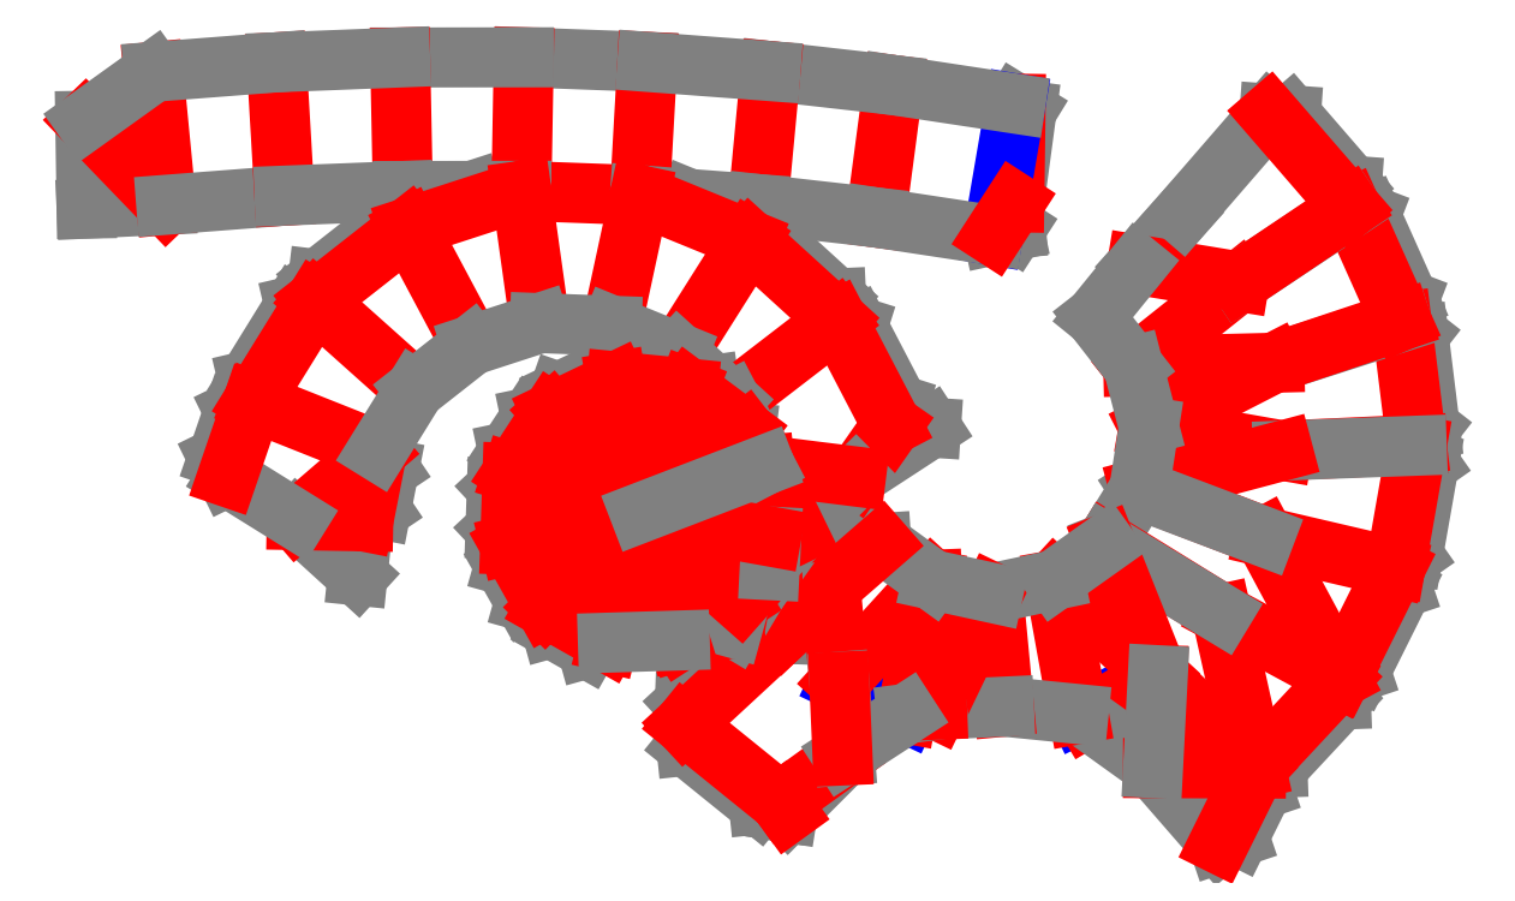
<metadata>
{"format":"dxf","ext":"dxf","renderer":"ezdxf+matplotlib","layout":"modelspace","background":"white","min_lineweight":24,"dpi":150}
</metadata>
<code>
0
SECTION
2
ENTITIES
0
LINE
8
CutLine
10
513.6
20
22.02
11
507.2
21
23.05
0
LINE
8
CutLine
10
507.2
20
23.05
11
508.2
21
29.48
0
LINE
8
CutLine
10
544.1
20
182.1
11
545.1
21
197.3
0
LINE
8
CutLine
10
545.1
20
197.3
11
562.3
21
212.2
0
LINE
8
CutLine
10
562.3
20
212.2
11
580.1
21
213.4
0
LINE
8
CutLine
10
508.2
20
29.48
11
493
21
27.88
0
LINE
8
CutLine
10
493
20
27.88
11
441.6
21
69.48
0
LINE
8
CutLine
10
441.6
20
69.48
11
440
21
84.66
0
LINE
8
CutLine
10
509.5
20
149.1
11
509.9
21
164.4
0
LINE
8
CutLine
10
509.9
20
164.4
11
528.8
21
182.4
0
LINE
8
CutLine
10
528.8
20
182.4
11
544.1
21
182.1
0
LINE
8
CutLine
10
440
20
84.66
11
440.6
21
99.93
0
LINE
8
CutLine
10
440.6
20
99.93
11
494.3
21
149.7
0
LINE
8
CutLine
10
494.3
20
149.7
11
509.5
21
149.1
0
LINE
8
CutLine
10
960.1
20
283.4
11
959.3
21
282.5
0
LINE
8
CutLine
10
949.4
20
370.5
11
961.4
21
361.1
0
LINE
8
CutLine
10
961.4
20
361.1
11
969.5
21
295.4
0
LINE
8
CutLine
10
969.5
20
295.4
11
960.1
21
283.4
0
LINE
8
CutLine
10
949.1
20
371.4
11
948.5
21
370.1
0
LINE
8
CutLine
10
913.2
20
451.5
11
927.5
21
446
0
LINE
8
CutLine
10
927.5
20
446
11
954.5
21
385.7
0
LINE
8
CutLine
10
954.5
20
385.7
11
949.1
21
371.4
0
LINE
8
CutLine
10
960.2
20
282.5
11
968.9
21
270
0
LINE
8
CutLine
10
968.9
20
270
11
957.5
21
204.8
0
LINE
8
CutLine
10
957.5
20
204.8
11
944.9
21
196.1
0
LINE
8
CutLine
10
763.7
20
251.2
11
763.2
21
251.9
0
LINE
8
CutLine
10
913
20
451.9
11
912.9
21
451.3
0
LINE
8
CutLine
10
855.6
20
518.2
11
870.8
21
517.1
0
LINE
8
CutLine
10
870.8
20
517.1
11
914.1
21
467.1
0
LINE
8
CutLine
10
914.1
20
467.1
11
913
21
451.9
0
LINE
8
CutLine
10
944.9
20
196.1
11
949.8
21
181.6
0
LINE
8
CutLine
10
949.8
20
181.6
11
920.3
21
122.4
0
LINE
8
CutLine
10
920.3
20
122.4
11
905.8
21
117.5
0
LINE
8
CutLine
10
740.2
20
212.3
11
739.7
21
213.6
0
LINE
8
CutLine
10
846
20
53.36
11
850.9
21
38.89
0
LINE
8
CutLine
10
850.9
20
38.89
11
834
21
4.886
0
LINE
8
CutLine
10
834
20
4.886
11
819.6
21
0
0
LINE
8
CutLine
10
905.8
20
117.5
11
906.3
21
102.3
0
LINE
8
CutLine
10
906.3
20
102.3
11
861.2
21
53.89
0
LINE
8
CutLine
10
861.2
20
53.89
11
846
21
53.36
0
LINE
8
CutLine
10
476.2
20
153
11
475
21
154.7
0
LINE
8
CutLine
10
502.6
20
194.1
11
500.9
21
195.8
0
LINE
8
CutLine
10
674.5
20
455.2
11
675.7
21
437.3
0
LINE
8
CutLine
10
675.7
20
437.3
11
674.3
21
435.1
0
LINE
8
CutLine
10
674.3
20
435.1
11
659.4
21
431.9
0
LINE
8
CutLine
10
486.6
20
428.5
11
501.8
21
429.2
0
LINE
8
CutLine
10
501.8
20
429.2
11
548
21
387.1
0
LINE
8
CutLine
10
548
20
387.1
11
548.7
21
371.8
0
LINE
8
CutLine
10
548.7
20
371.8
11
563.3
21
367.2
0
LINE
8
CutLine
10
563.3
20
367.2
11
592.2
21
311.8
0
LINE
8
CutLine
10
592.2
20
311.8
11
587.6
21
297.2
0
LINE
8
CutLine
10
443.6
20
457.7
11
480.7
21
442.6
0
LINE
8
CutLine
10
480.7
20
442.6
11
486.6
21
428.5
0
LINE
8
CutLine
10
244.6
20
437.4
11
251.5
21
451
0
LINE
8
CutLine
10
251.5
20
451
11
289.5
21
463.4
0
LINE
8
CutLine
10
178.4
20
385.5
11
180.2
21
400.6
0
LINE
8
CutLine
10
180.2
20
400.6
11
229.4
21
439.2
0
LINE
8
CutLine
10
229.4
20
439.2
11
244.6
21
437.4
0
LINE
8
CutLine
10
222.2
20
278.9
11
230.7
21
266.2
0
LINE
8
CutLine
10
230.7
20
266.2
11
225
21
237.3
0
LINE
8
CutLine
10
225
20
237.3
11
212.4
21
228.8
0
LINE
8
CutLine
10
115.8
20
260.4
11
109.1
21
274.1
0
LINE
8
CutLine
10
109.1
20
274.1
11
120.4
21
307.2
0
LINE
8
CutLine
10
120.4
20
307.2
11
134.1
21
313.9
0
LINE
8
CutLine
10
134.1
20
313.9
11
130.6
21
328.8
0
LINE
8
CutLine
10
130.6
20
328.8
11
163.5
21
382
0
LINE
8
CutLine
10
163.5
20
382
11
178.4
21
385.5
0
LINE
8
CutLine
10
474.7
20
153.3
11
466.7
21
140.3
0
LINE
8
CutLine
10
466.7
20
140.3
11
450
21
136.3
0
LINE
8
CutLine
10
450
20
136.3
11
437
21
144.2
0
LINE
8
CutLine
10
341.6
20
167.8
11
326.9
21
171.9
0
LINE
8
CutLine
10
326.9
20
171.9
11
312.5
21
197.6
0
LINE
8
CutLine
10
312.5
20
197.6
11
316.6
21
212.3
0
LINE
8
CutLine
10
386
20
142.7
11
371.3
21
138.6
0
LINE
8
CutLine
10
371.3
20
138.6
11
345.7
21
153.1
0
LINE
8
CutLine
10
345.7
20
153.1
11
341.6
21
167.8
0
LINE
8
CutLine
10
316.6
20
212.3
11
306.2
21
223.4
0
LINE
8
CutLine
10
306.2
20
223.4
11
307.2
21
252.8
0
LINE
8
CutLine
10
307.2
20
252.8
11
318.3
21
263.3
0
LINE
8
CutLine
10
318.3
20
263.3
11
315.2
21
278.2
0
LINE
8
CutLine
10
315.2
20
278.2
11
331.2
21
302.8
0
LINE
8
CutLine
10
331.2
20
302.8
11
346.2
21
306
0
LINE
8
CutLine
10
392.2
20
328.1
11
404
21
337.8
0
LINE
8
CutLine
10
404
20
337.8
11
433.3
21
334.9
0
LINE
8
CutLine
10
433.3
20
334.9
11
443
21
323.1
0
LINE
8
CutLine
10
346.2
20
306
11
351.3
21
320.4
0
LINE
8
CutLine
10
351.3
20
320.4
11
377.8
21
333.1
0
LINE
8
CutLine
10
377.8
20
333.1
11
392.2
21
328.1
0
LINE
8
CutLine
10
483.8
20
292.6
11
481.9
21
277.4
0
LINE
8
CutLine
10
481.9
20
277.4
11
444.1
21
248.3
0
LINE
8
CutLine
10
443
20
323.1
11
458.1
21
325.3
0
LINE
8
CutLine
10
458.1
20
325.3
11
473.9
21
313.5
0
LINE
8
CutLine
10
483.4
20
295.1
11
483.8
21
292.6
0
LINE
8
MountainLine
10
776.4
20
119.6
11
720.1
21
91.99
0
LINE
8
CutLine
10
720.1
20
91.99
11
725.3
21
89.09
0
LINE
8
ValleyLine
10
725.3
20
89.09
11
776.4
21
119.6
0
LINE
8
CutLine
10
725.3
20
89.09
11
774.8
21
53.56
0
LINE
8
ValleyLine
10
774.8
20
53.56
11
776.4
21
119.6
0
LINE
8
ValleyLine
10
776.4
20
119.6
11
703
21
187.1
0
LINE
8
ValleyLine
10
703
20
187.1
11
720.1
21
91.99
0
LINE
8
CutLine
10
513.6
20
22.02
11
554.2
21
62.69
0
LINE
8
ValleyLine
10
554.2
20
62.69
11
508.2
21
29.48
0
LINE
8
ValleyLine
10
508.2
20
29.48
11
513.6
21
22.02
0
LINE
8
CutLine
10
667.1
20
97.29
11
720.1
21
91.99
0
LINE
8
ValleyLine
10
659.5
20
177.9
11
667.1
21
97.29
0
LINE
8
CutLine
10
703
20
187.1
11
659.5
21
177.9
0
LINE
8
MountainLine
10
550.3
20
115
11
598.3
21
92.3
0
LINE
8
ValleyLine
10
598.3
20
92.3
11
616.1
21
187.3
0
LINE
8
ValleyLine
10
616.1
20
187.3
11
550.3
21
115
0
LINE
8
CutLine
10
619.7
20
95.07
11
667.1
21
97.29
0
LINE
8
ValleyLine
10
659.5
20
177.9
11
619.7
21
95.07
0
LINE
8
CutLine
10
598.3
20
92.3
11
619.7
21
95.07
0
LINE
8
ValleyLine
10
619.7
20
95.07
11
616.1
21
187.3
0
LINE
8
CutLine
10
659.5
20
177.9
11
616.1
21
187.3
0
LINE
8
CutLine
10
616.1
20
187.3
11
580.1
21
213.4
0
LINE
8
ValleyLine
10
580.1
20
213.4
11
544.1
21
182.1
0
LINE
8
ValleyLine
10
544.1
20
182.1
11
550.3
21
115
0
LINE
8
ValleyLine
10
440
20
84.66
11
508.2
21
29.48
0
LINE
8
CutLine
10
554.2
20
62.69
11
550.3
21
115
0
LINE
8
ValleyLine
10
544.1
20
182.1
11
509.5
21
149.1
0
LINE
8
ValleyLine
10
509.5
20
149.1
11
440
21
84.66
0
LINE
8
CutLine
10
552.5
20
62.59
11
598.3
21
92.3
0
LINE
8
ValleyLine
10
550.3
20
115
11
552.5
21
62.59
0
LINE
8
ValleyLine
10
865.1
20
279
11
960.1
21
283.4
0
LINE
8
ValleyLine
10
960.1
20
283.4
11
949.4
21
370.5
0
LINE
8
CutLine
10
949.4
20
370.5
11
859
21
341.4
0
LINE
8
ValleyLine
10
859
20
341.4
11
770
21
295.9
0
LINE
8
ValleyLine
10
770
20
295.9
11
865.1
21
279
0
LINE
8
ValleyLine
10
859
20
341.4
11
949.1
21
371.4
0
LINE
8
ValleyLine
10
834.3
20
399
11
758.9
21
338.9
0
LINE
8
ValleyLine
10
758.9
20
338.9
11
859
21
341.4
0
LINE
8
ValleyLine
10
949.1
20
371.4
11
913.2
21
451.5
0
LINE
8
CutLine
10
913.2
20
451.5
11
834.3
21
399
0
LINE
8
CutLine
10
758.9
20
338.9
11
770
21
295.9
0
LINE
8
ValleyLine
10
852.1
20
217.7
11
944.9
21
196.1
0
LINE
8
ValleyLine
10
944.9
20
196.1
11
960.2
21
282.5
0
LINE
8
CutLine
10
960.2
20
282.5
11
865.1
21
279
0
LINE
8
ValleyLine
10
865.1
20
279
11
763.2
21
251.9
0
LINE
8
ValleyLine
10
763.2
20
251.9
11
852.1
21
217.7
0
LINE
8
CutLine
10
770
20
295.9
11
763.2
21
251.9
0
LINE
8
ValleyLine
10
834.3
20
399
11
913
21
451.9
0
LINE
8
CutLine
10
793.5
20
446.6
11
761.6
21
411
0
LINE
8
ValleyLine
10
761.6
20
411
11
834.3
21
399
0
LINE
8
CutLine
10
855.6
20
518.2
11
793.5
21
446.6
0
LINE
8
ValleyLine
10
913
20
451.9
11
855.6
21
518.2
0
LINE
8
CutLine
10
761.6
20
411
11
731.5
21
373.9
0
LINE
8
CutLine
10
731.5
20
373.9
11
758.9
21
338.9
0
LINE
8
ValleyLine
10
821.6
20
163
11
905.8
21
117.5
0
LINE
8
ValleyLine
10
905.8
20
117.5
11
852.1
21
217.7
0
LINE
8
CutLine
10
852.1
20
217.7
11
763
21
251.4
0
LINE
8
ValleyLine
10
905.8
20
117.5
11
944.9
21
196.1
0
LINE
8
CutLine
10
763
20
251.4
11
739.7
21
213.6
0
LINE
8
ValleyLine
10
739.7
20
213.6
11
821.6
21
163
0
LINE
8
CutLine
10
773
20
53.63
11
819.6
21
0
0
LINE
8
ValleyLine
10
819.6
20
0
11
846
21
53.36
0
LINE
8
ValleyLine
10
846
20
53.36
11
773
21
53.63
0
LINE
8
ValleyLine
10
776.4
20
119.6
11
846
21
53.36
0
LINE
8
ValleyLine
10
846
20
53.36
11
821.6
21
163
0
LINE
8
ValleyLine
10
846
20
53.36
11
905.8
21
117.5
0
LINE
8
CutLine
10
821.6
20
163
11
739.2
21
212.9
0
LINE
8
ValleyLine
10
739.2
20
212.9
11
776.4
21
119.6
0
LINE
8
CutLine
10
776.4
20
119.6
11
773
21
53.63
0
LINE
8
CutLine
10
739.2
20
212.9
11
703
21
187.1
0
LINE
8
CutLine
10
476.2
20
153
11
500.8
21
194.2
0
LINE
8
ValleyLine
10
500.8
20
194.2
11
479.8
21
172
0
LINE
8
ValleyLine
10
479.8
20
172
11
476.2
21
153
0
LINE
8
CutLine
10
502.6
20
194.1
11
521
21
219.9
0
LINE
8
ValleyLine
10
521
20
219.9
11
502
21
218
0
LINE
8
ValleyLine
10
502
20
218
11
502.6
21
194.1
0
LINE
8
CutLine
10
562.1
20
260.6
11
615.4
21
295.4
0
LINE
8
CutLine
10
615.4
20
295.4
11
587.6
21
297.2
0
LINE
8
ValleyLine
10
587.6
20
297.2
11
562.1
21
260.6
0
LINE
8
CutLine
10
674.5
20
455.2
11
683.3
21
520.5
0
LINE
8
CutLine
10
683.3
20
520.5
11
675.4
21
525.3
0
LINE
8
ValleyLine
10
675.4
20
525.3
11
674.5
21
455.2
0
LINE
8
CutLine
10
15
20
513.2
11
15.98
21
450.8
0
LINE
8
CutLine
10
15.98
20
450.8
11
72.49
21
453.5
0
LINE
8
ValleyLine
10
72.49
20
453.5
11
15
21
513.2
0
LINE
8
ValleyLine
10
72.49
20
453.5
11
63.38
21
547.9
0
LINE
8
CutLine
10
63.38
20
547.9
11
15
21
513.2
0
LINE
8
CutLine
10
72.49
20
453.5
11
156.4
21
460
0
LINE
8
ValleyLine
10
156.4
20
460
11
150.9
21
554.7
0
LINE
8
ValleyLine
10
576.2
20
444.6
11
588.7
21
538.5
0
LINE
8
CutLine
10
588.7
20
538.5
11
501.5
21
548.4
0
LINE
8
ValleyLine
10
501.5
20
548.4
11
492.6
21
454
0
LINE
8
CutLine
10
492.6
20
454
11
576.2
21
444.6
0
LINE
8
CutLine
10
414
20
555
11
326.3
21
558.2
0
LINE
8
ValleyLine
10
326.3
20
558.2
11
324.6
21
463.4
0
LINE
8
ValleyLine
10
324.6
20
463.4
11
408.7
21
460.3
0
LINE
8
ValleyLine
10
408.7
20
460.3
11
414
21
555
0
LINE
8
CutLine
10
501.5
20
548.4
11
414
21
555
0
LINE
8
CutLine
10
408.7
20
460.3
11
492.6
21
454
0
LINE
8
CutLine
10
326.3
20
558.2
11
238.5
21
558.1
0
LINE
8
ValleyLine
10
238.5
20
558.1
11
240.5
21
463.3
0
LINE
8
CutLine
10
240.5
20
463.3
11
324.6
21
463.4
0
LINE
8
CutLine
10
238.5
20
558.1
11
150.9
21
554.7
0
LINE
8
CutLine
10
156.4
20
460
11
240.5
21
463.3
0
LINE
8
MountainLine
10
659.4
20
431.9
11
675.4
21
525.3
0
LINE
8
CutLine
10
576.2
20
444.6
11
659.4
21
431.9
0
LINE
8
CutLine
10
675.4
20
525.3
11
588.7
21
538.5
0
LINE
8
ValleyLine
10
659.4
20
431.9
11
674.5
21
455.2
0
LINE
8
CutLine
10
165.1
20
229.7
11
208.3
21
190.3
0
LINE
8
CutLine
10
208.3
20
190.3
11
212.4
21
228.8
0
LINE
8
ValleyLine
10
212.4
20
228.8
11
165.1
21
229.7
0
LINE
8
CutLine
10
521
20
219.9
11
562.1
21
260.6
0
LINE
8
ValleyLine
10
562.1
20
260.6
11
497.2
21
268.7
0
LINE
8
ValleyLine
10
497.2
20
268.7
11
521
21
219.9
0
LINE
8
ValleyLine
10
497.2
20
268.7
11
502
21
218
0
LINE
8
ValleyLine
10
473.6
20
314
11
548.7
21
371.8
0
LINE
8
ValleyLine
10
548.7
20
371.8
11
486.6
21
428.5
0
LINE
8
ValleyLine
10
486.6
20
428.5
11
435.9
21
348.4
0
LINE
8
CutLine
10
435.9
20
348.4
11
473.6
21
314
0
LINE
8
CutLine
10
473.6
20
314
11
497.2
21
268.7
0
LINE
8
ValleyLine
10
587.6
20
297.2
11
548.7
21
371.8
0
LINE
8
ValleyLine
10
486.6
20
428.5
11
408.7
21
460.3
0
LINE
8
ValleyLine
10
408.7
20
460.3
11
388.7
21
367.7
0
LINE
8
CutLine
10
388.7
20
367.7
11
435.9
21
348.4
0
LINE
8
ValleyLine
10
324.6
20
463.4
11
337.7
21
369.5
0
LINE
8
CutLine
10
337.7
20
369.5
11
388.7
21
367.7
0
LINE
8
ValleyLine
10
244.6
20
437.4
11
289.2
21
353.8
0
LINE
8
CutLine
10
289.2
20
353.8
11
337.7
21
369.5
0
LINE
8
ValleyLine
10
324.6
20
463.4
11
244.6
21
437.4
0
LINE
8
ValleyLine
10
244.6
20
437.4
11
178.4
21
385.5
0
LINE
8
ValleyLine
10
178.4
20
385.5
11
249.1
21
322.3
0
LINE
8
CutLine
10
249.1
20
322.3
11
289.2
21
353.8
0
LINE
8
ValleyLine
10
212.4
20
228.8
11
222.2
21
278.9
0
LINE
8
ValleyLine
10
222.2
20
278.9
11
165.1
21
229.7
0
LINE
8
CutLine
10
115.8
20
260.4
11
165.1
21
229.7
0
LINE
8
ValleyLine
10
134.1
20
313.9
11
115.8
21
260.4
0
LINE
8
ValleyLine
10
222.2
20
278.9
11
134.1
21
313.9
0
LINE
8
CutLine
10
222.2
20
278.9
11
249.1
21
322.3
0
LINE
8
ValleyLine
10
178.4
20
385.5
11
134.1
21
313.9
0
LINE
8
ValleyLine
10
479.8
20
172
11
437
21
144.2
0
LINE
8
ValleyLine
10
437
20
144.2
11
474.7
21
153.3
0
LINE
8
CutLine
10
474.7
20
153.3
11
479.8
21
172
0
LINE
8
ValleyLine
10
316.6
20
212.3
11
341.6
21
167.8
0
LINE
8
ValleyLine
10
341.6
20
167.8
11
408.7
21
234.7
0
LINE
8
ValleyLine
10
408.7
20
234.7
11
316.6
21
212.3
0
LINE
8
ValleyLine
10
341.6
20
167.8
11
386
21
142.7
0
LINE
8
ValleyLine
10
386
20
142.7
11
408.7
21
234.7
0
LINE
8
ValleyLine
10
479.8
20
172
11
408.7
21
234.7
0
LINE
8
ValleyLine
10
408.7
20
234.7
11
437
21
144.2
0
LINE
8
CutLine
10
386
20
142.7
11
437
21
144.2
0
LINE
8
ValleyLine
10
318.3
20
263.3
11
316.6
21
212.3
0
LINE
8
ValleyLine
10
408.7
20
234.7
11
318.3
21
263.3
0
LINE
8
ValleyLine
10
346.2
20
306
11
318.3
21
263.3
0
LINE
8
ValleyLine
10
408.7
20
234.7
11
346.2
21
306
0
LINE
8
ValleyLine
10
408.7
20
234.7
11
443
21
323.1
0
LINE
8
ValleyLine
10
443
20
323.1
11
392.2
21
328.1
0
LINE
8
ValleyLine
10
392.2
20
328.1
11
408.7
21
234.7
0
LINE
8
ValleyLine
10
392.2
20
328.1
11
346.2
21
306
0
LINE
8
ValleyLine
10
408.7
20
234.7
11
483.8
21
292.6
0
LINE
8
ValleyLine
10
483.8
20
292.6
11
443
21
323.1
0
LINE
8
CutLine
10
500.8
20
194.2
11
502
21
218
0
LINE
8
ValleyLine
10
502
20
218
11
408.7
21
234.7
0
LINE
8
CutLine
10
497.2
20
268.7
11
408.7
21
234.7
0
LINE
8
CutLine
10
150.9
20
554.7
11
63.38
21
547.9
0
ENDSEC
0
EOF

</code>
